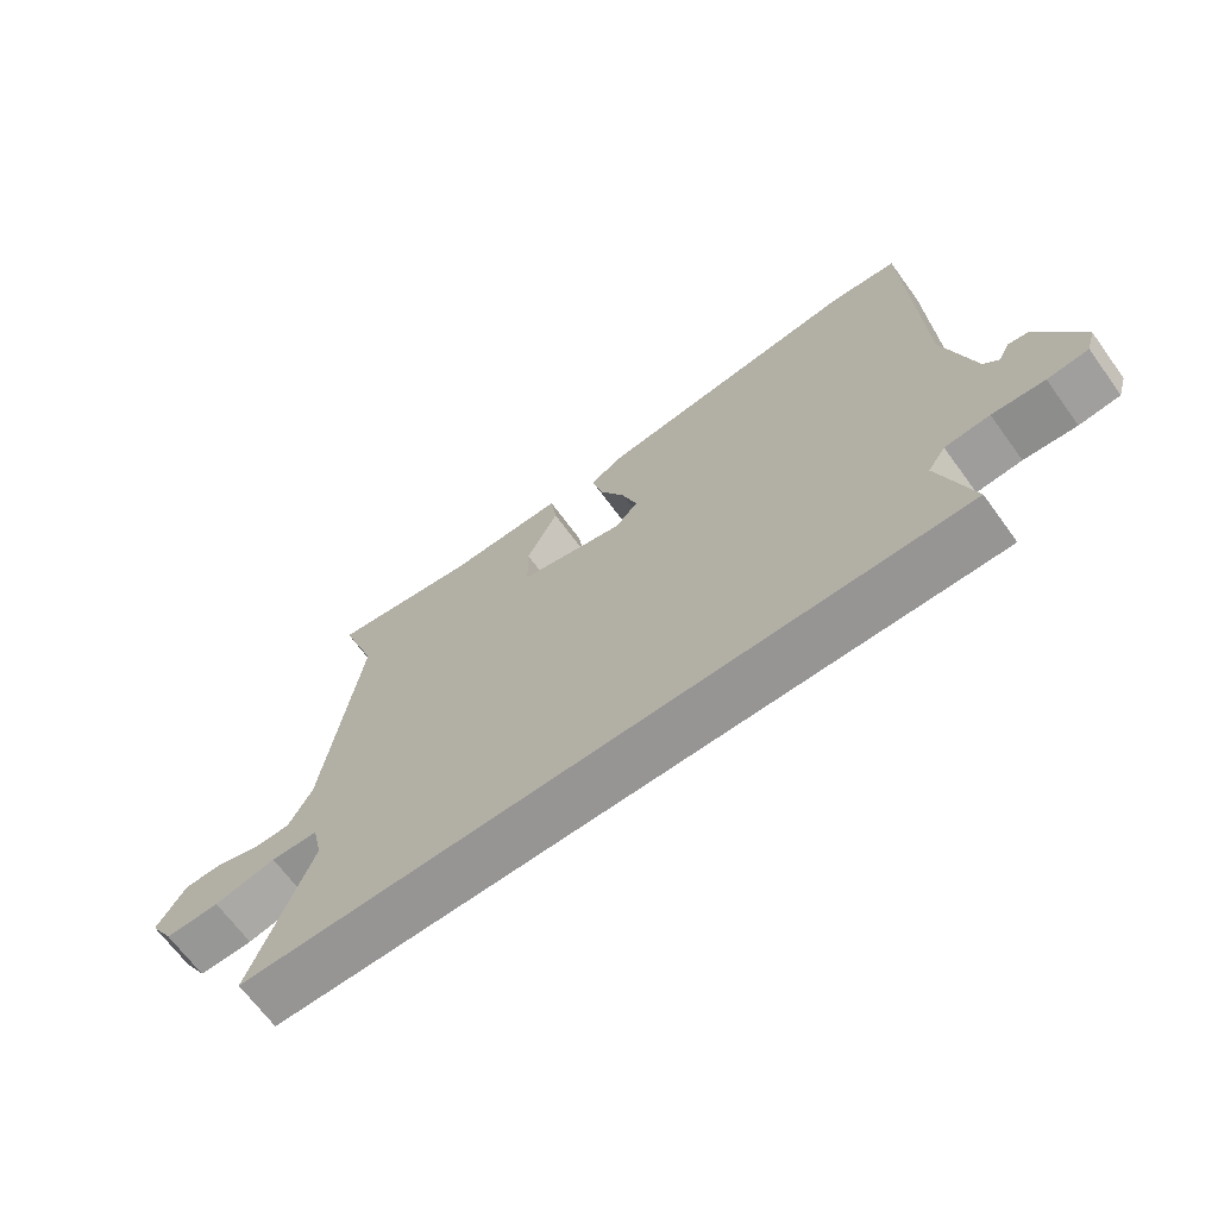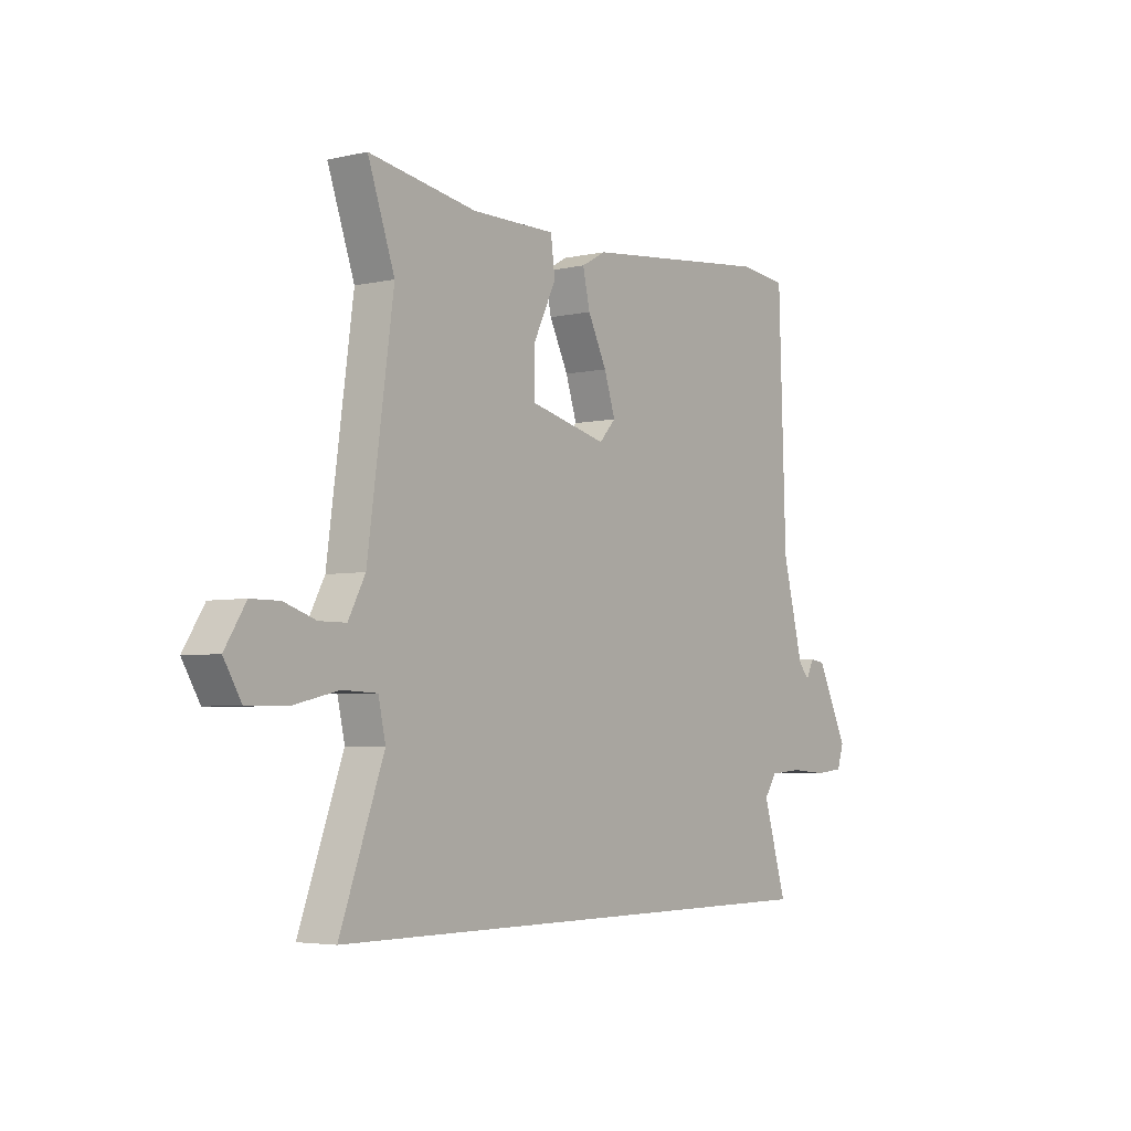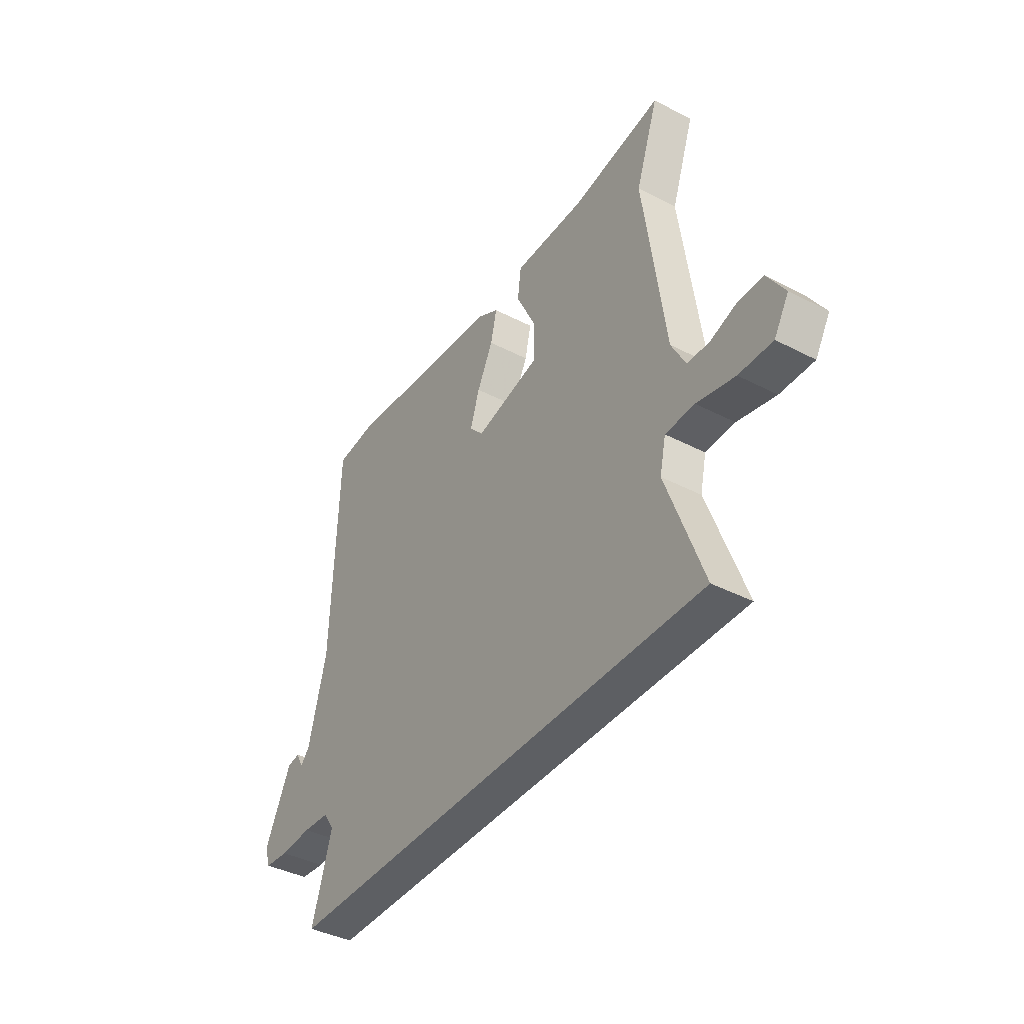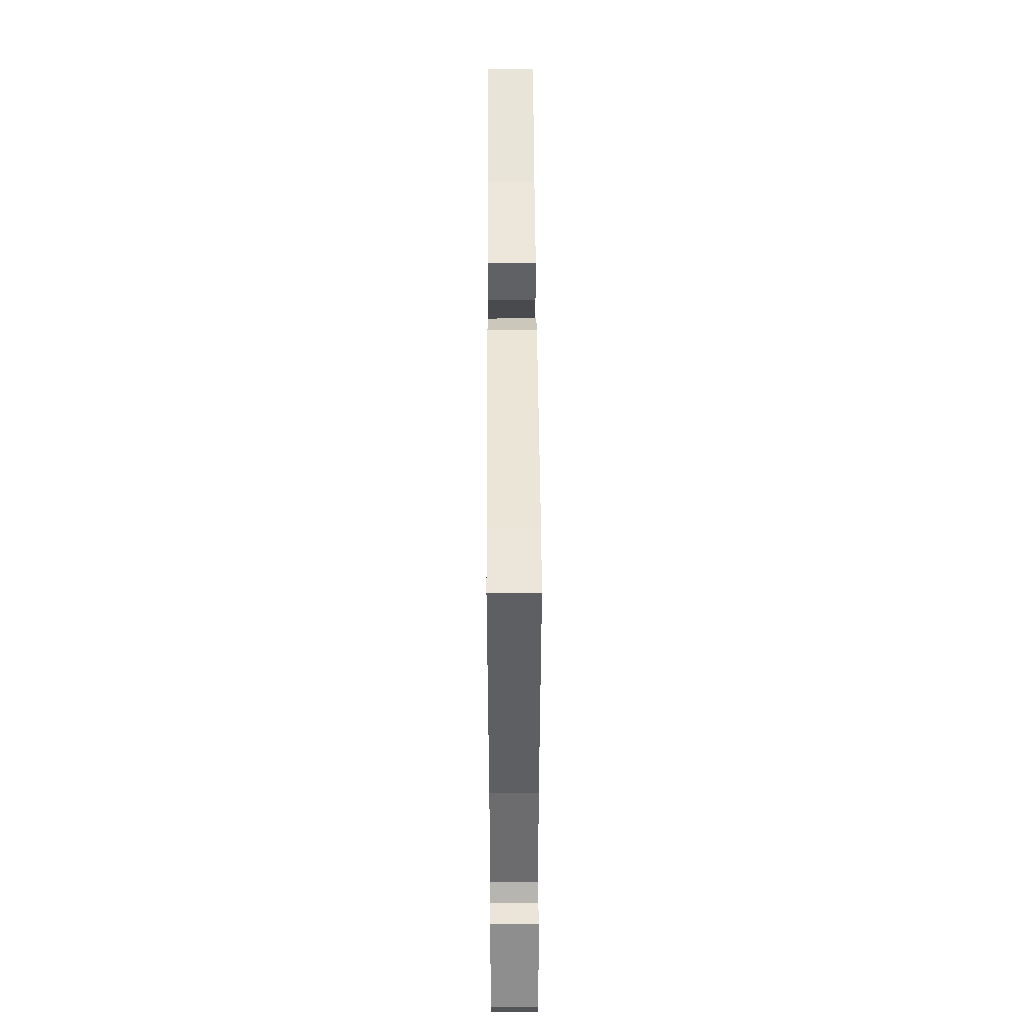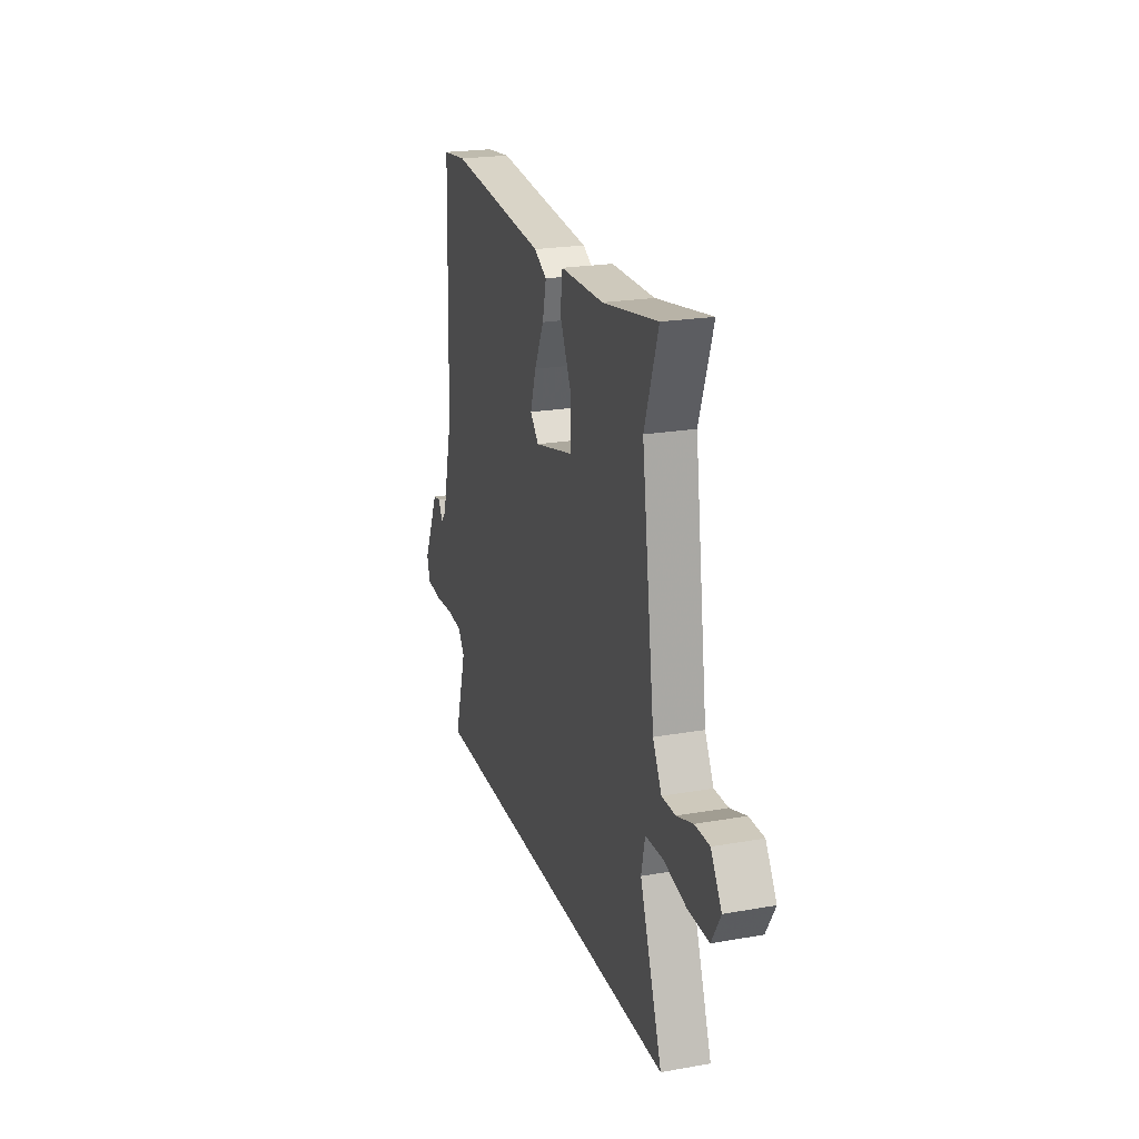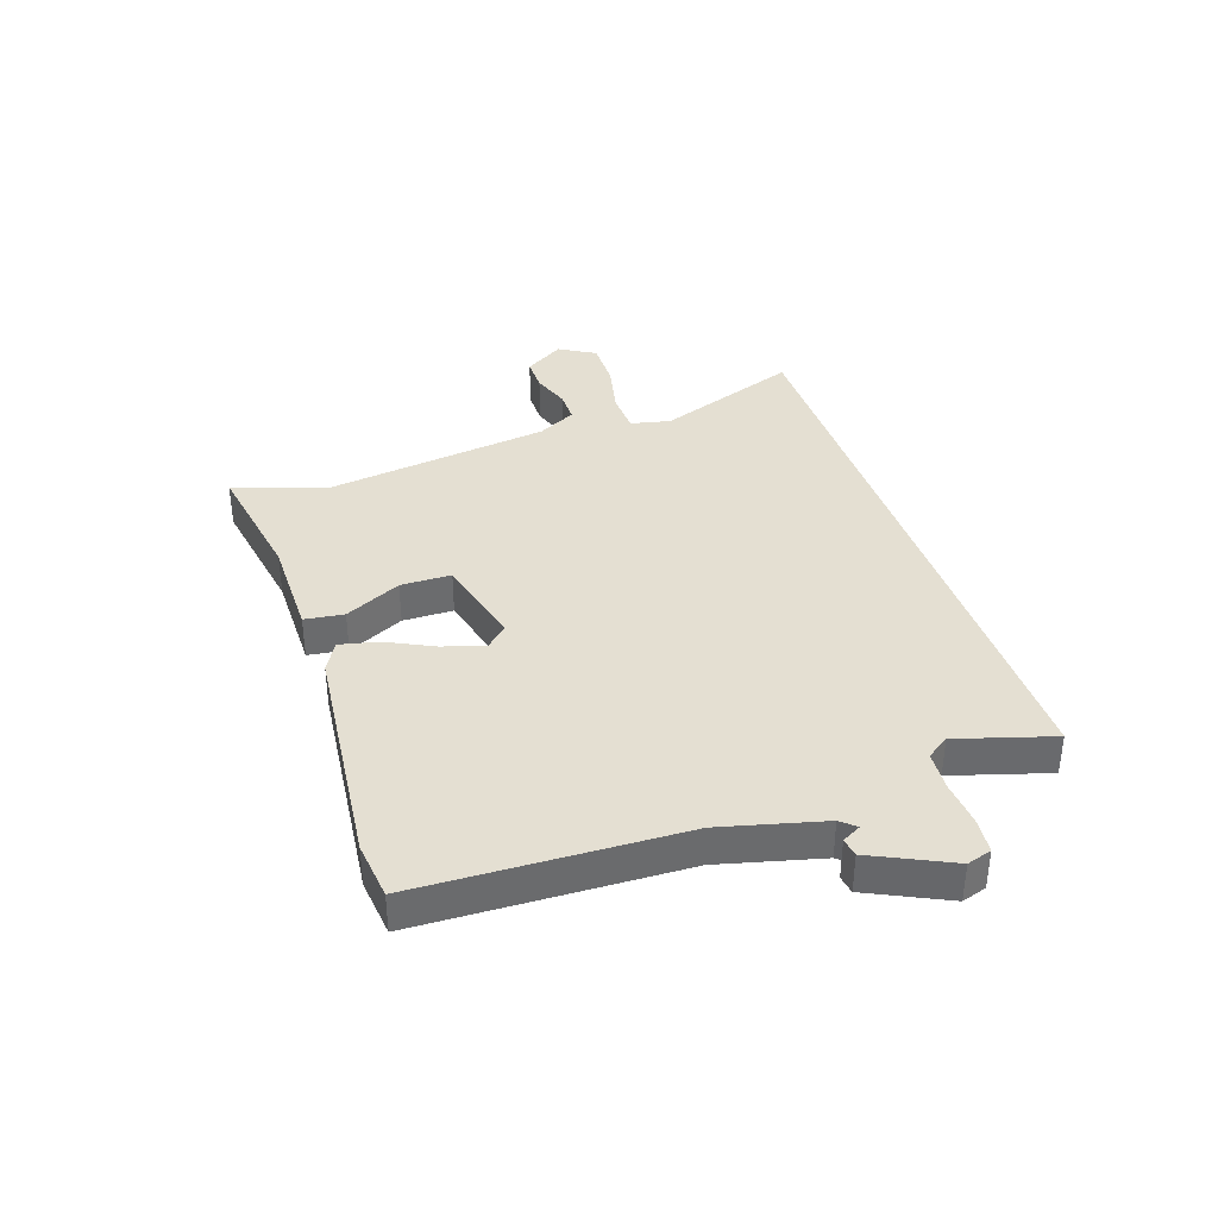
<metadata>
{"format":"obj","ext":"obj","renderer":"f3d","projection":"perspective","resolution":1024,"background":"white","views":[{"elev":-67.6,"azim":36.1,"up":"+Z"},{"elev":-4.2,"azim":-53.5,"up":"+Z"},{"elev":-40.0,"azim":-122.7,"up":"+Z"},{"elev":50.5,"azim":89.7,"up":"+Z"},{"elev":22.3,"azim":-107.0,"up":"+Z"},{"elev":37.1,"azim":71.3,"up":"+Y"}]}
</metadata>
<code>
v 0.414 0.07 0.51
v 0.512 0.07 0.499
v 0.527 0.07 0.053
v 0.571 0.07 -0.12
v 0.593 0.07 -0.145
v 0.61 0.07 -0.113
v 0.641 0.07 -0.118
v 0.705 0.07 -0.252
v 0.692 0.07 -0.294
v 0.632 0.07 -0.3
v 0.555 0.07 -0.294
v 0.489 0.07 -0.299
v 0.463 0.07 -0.337
v 0.512 0.07 -0.5
v -0.552 0.07 -0.5
v -0.462 0.07 -0.254
v -0.477 0.07 -0.186
v -0.548 0.07 -0.183
v -0.641 0.07 -0.204
v -0.723 0.07 -0.205
v -0.759 0.07 -0.144
v -0.716 0.07 -0.076
v -0.657 0.07 -0.076
v -0.592 0.07 -0.098
v -0.537 0.07 -0.098
v -0.502 0.07 -0.032
v -0.449 0.07 0.354
v -0.504 0.07 0.512
v -0.283 0.07 0.475
v -0.109 0.07 0.475
v -0.1 0.07 0.408
v -0.147 0.07 0.312
v -0.146 0.07 0.226
v 0.012 0.07 0.187
v 0.046 0.07 0.224
v 0.023 0.07 0.295
v -0.016 0.07 0.374
v -0.031 0.07 0.44
v 0.02 0.07 0.468
v 0.414 0 0.51
v 0.512 0 0.499
v 0.527 0 0.053
v 0.571 0 -0.12
v 0.593 0 -0.145
v 0.61 0 -0.113
v 0.641 0 -0.118
v 0.705 0 -0.252
v 0.692 0 -0.294
v 0.632 0 -0.3
v 0.555 0 -0.294
v 0.489 0 -0.299
v 0.463 0 -0.337
v 0.512 0 -0.5
v -0.552 0 -0.5
v -0.462 0 -0.254
v -0.477 0 -0.186
v -0.548 0 -0.183
v -0.641 0 -0.204
v -0.723 0 -0.205
v -0.759 0 -0.144
v -0.716 0 -0.076
v -0.657 0 -0.076
v -0.592 0 -0.098
v -0.537 0 -0.098
v -0.502 0 -0.032
v -0.449 0 0.354
v -0.504 0 0.512
v -0.283 0 0.475
v -0.109 0 0.475
v -0.1 0 0.408
v -0.147 0 0.312
v -0.146 0 0.226
v 0.012 0 0.187
v 0.046 0 0.224
v 0.023 0 0.295
v -0.016 0 0.374
v -0.031 0 0.44
v 0.02 0 0.468
f 36 37 38 39
f 35 36 39 1
f 34 35 1 2
f 29 30 31 32
f 27 28 29 32
f 26 27 32 33
f 25 26 33 34
f 21 22 23 24
f 21 24 25
f 18 19 20 21
f 17 18 21 25
f 13 14 15 16
f 12 13 16 17
f 11 12 17 25
f 5 6 7 8
f 5 8 9 10
f 34 2 3
f 34 3 4
f 10 11 25 34
f 4 5 10 34
f 78 77 76 75
f 40 78 75 74
f 41 40 74 73
f 71 70 69 68
f 71 68 67 66
f 72 71 66 65
f 73 72 65 64
f 63 62 61 60
f 64 63 60
f 60 59 58 57
f 64 60 57 56
f 55 54 53 52
f 56 55 52 51
f 64 56 51 50
f 47 46 45 44
f 49 48 47 44
f 42 41 73
f 43 42 73
f 73 64 50 49
f 73 49 44 43
f 1 40 41 2
f 2 41 42 3
f 3 42 43 4
f 4 43 44 5
f 5 44 45 6
f 6 45 46 7
f 7 46 47 8
f 8 47 48 9
f 9 48 49 10
f 10 49 50 11
f 11 50 51 12
f 12 51 52 13
f 13 52 53 14
f 14 53 54 15
f 15 54 55 16
f 16 55 56 17
f 17 56 57 18
f 18 57 58 19
f 19 58 59 20
f 20 59 60 21
f 21 60 61 22
f 22 61 62 23
f 23 62 63 24
f 24 63 64 25
f 25 64 65 26
f 26 65 66 27
f 27 66 67 28
f 28 67 68 29
f 29 68 69 30
f 30 69 70 31
f 31 70 71 32
f 32 71 72 33
f 33 72 73 34
f 34 73 74 35
f 35 74 75 36
f 36 75 76 37
f 37 76 77 38
f 38 77 78 39
f 39 78 40 1

</code>
